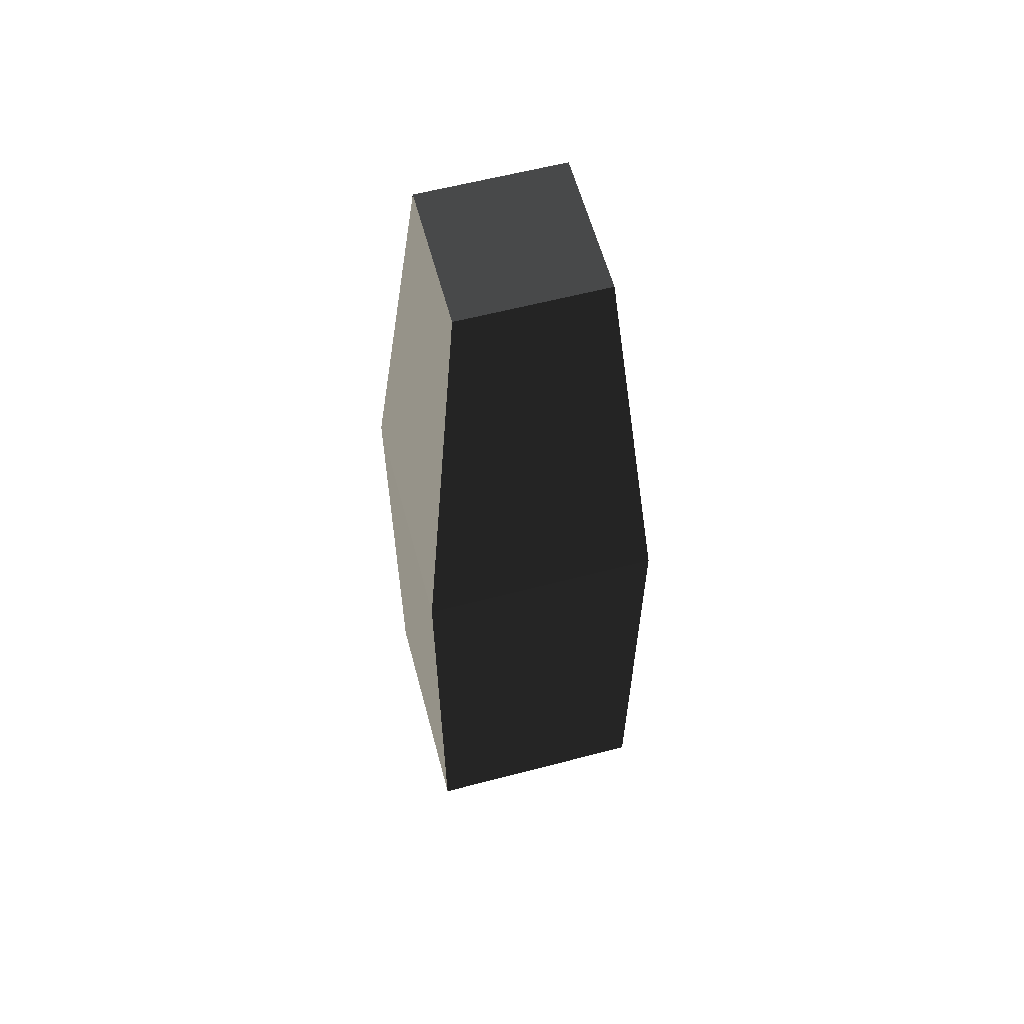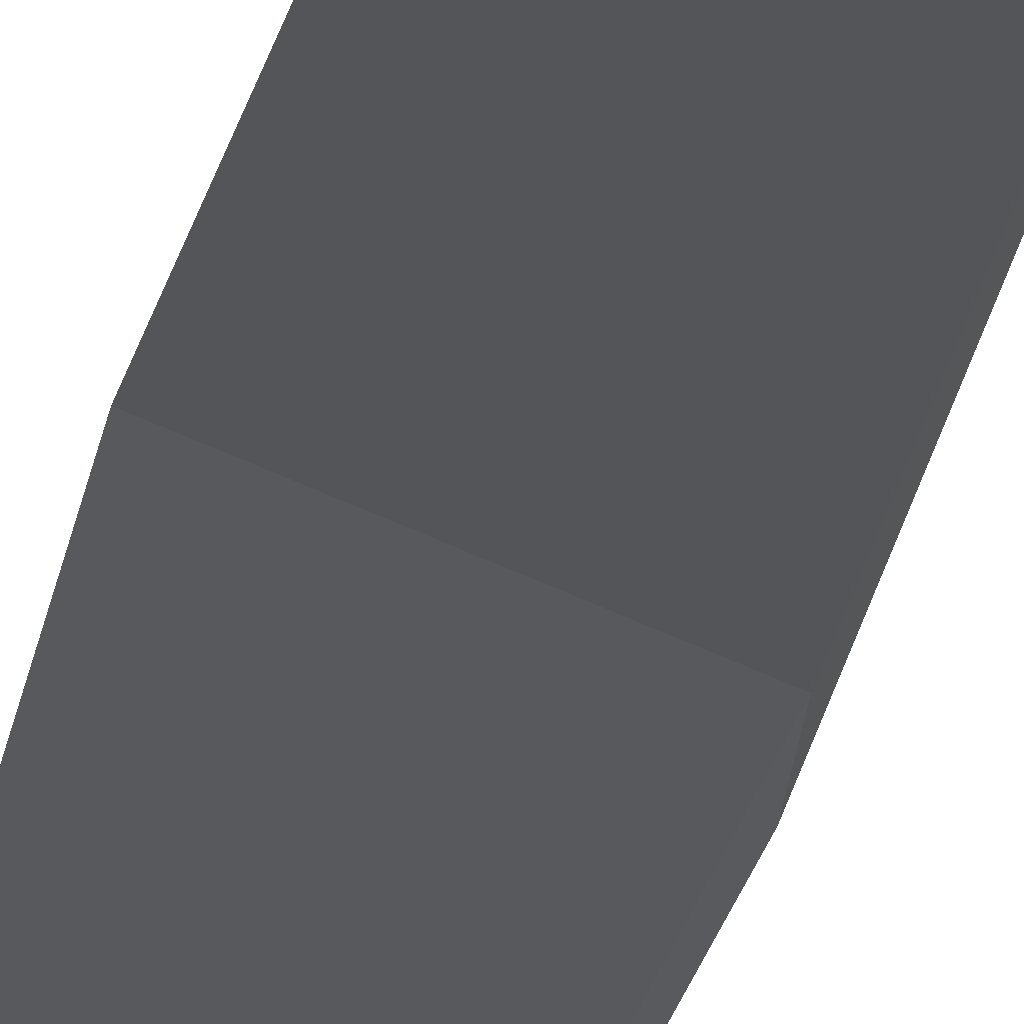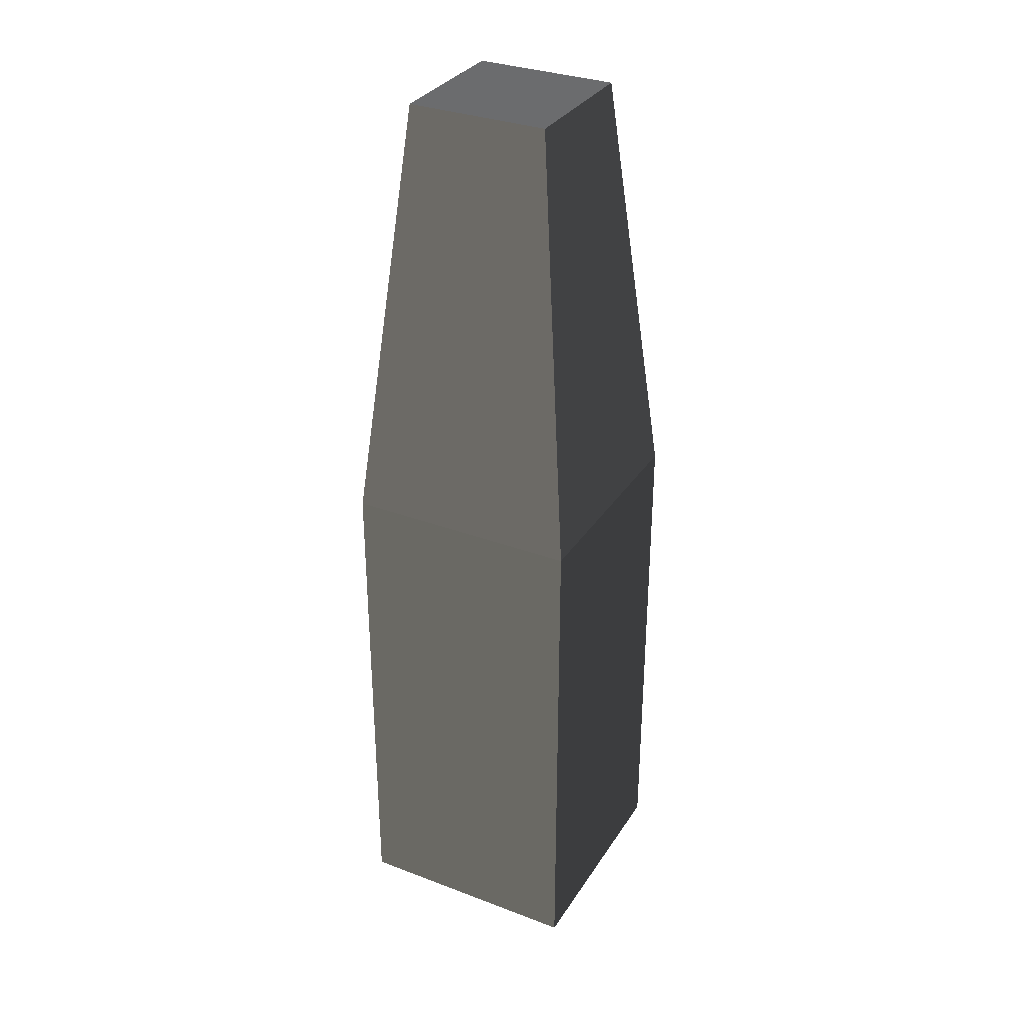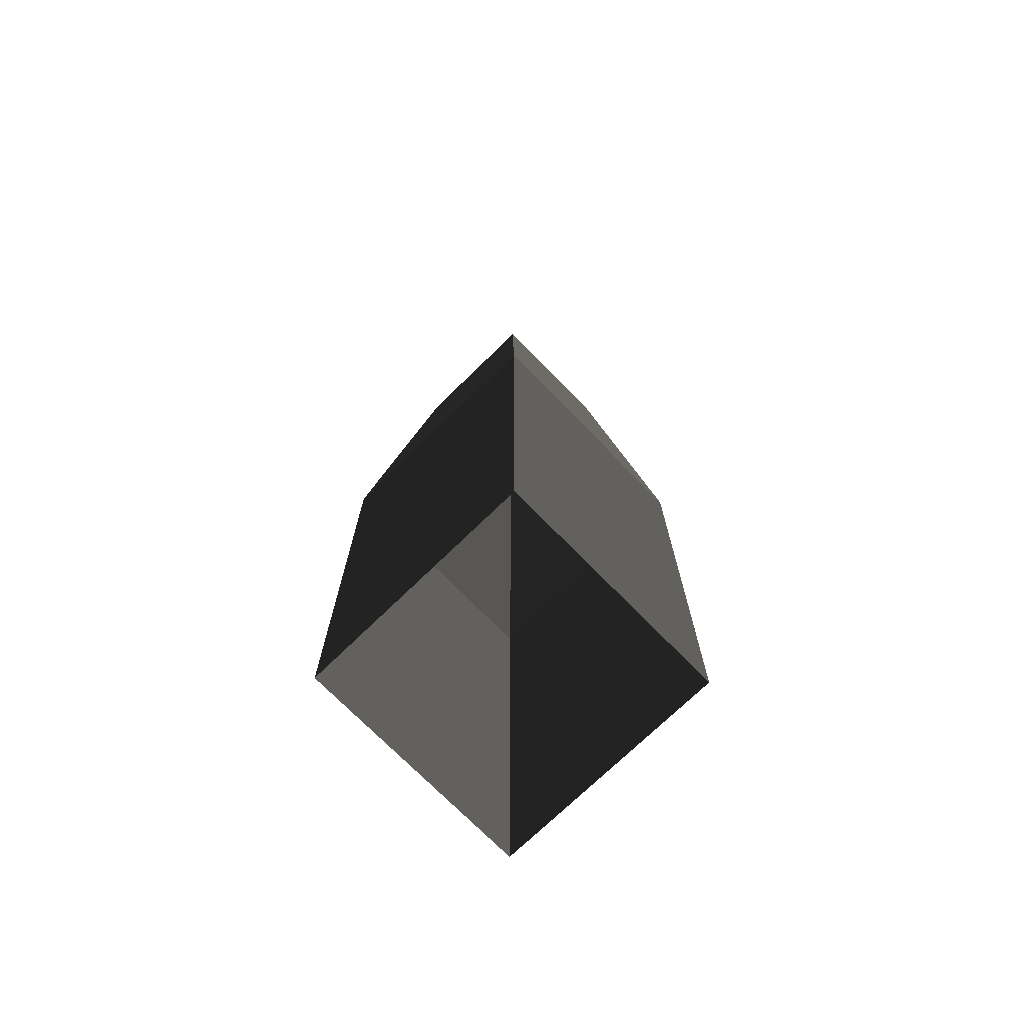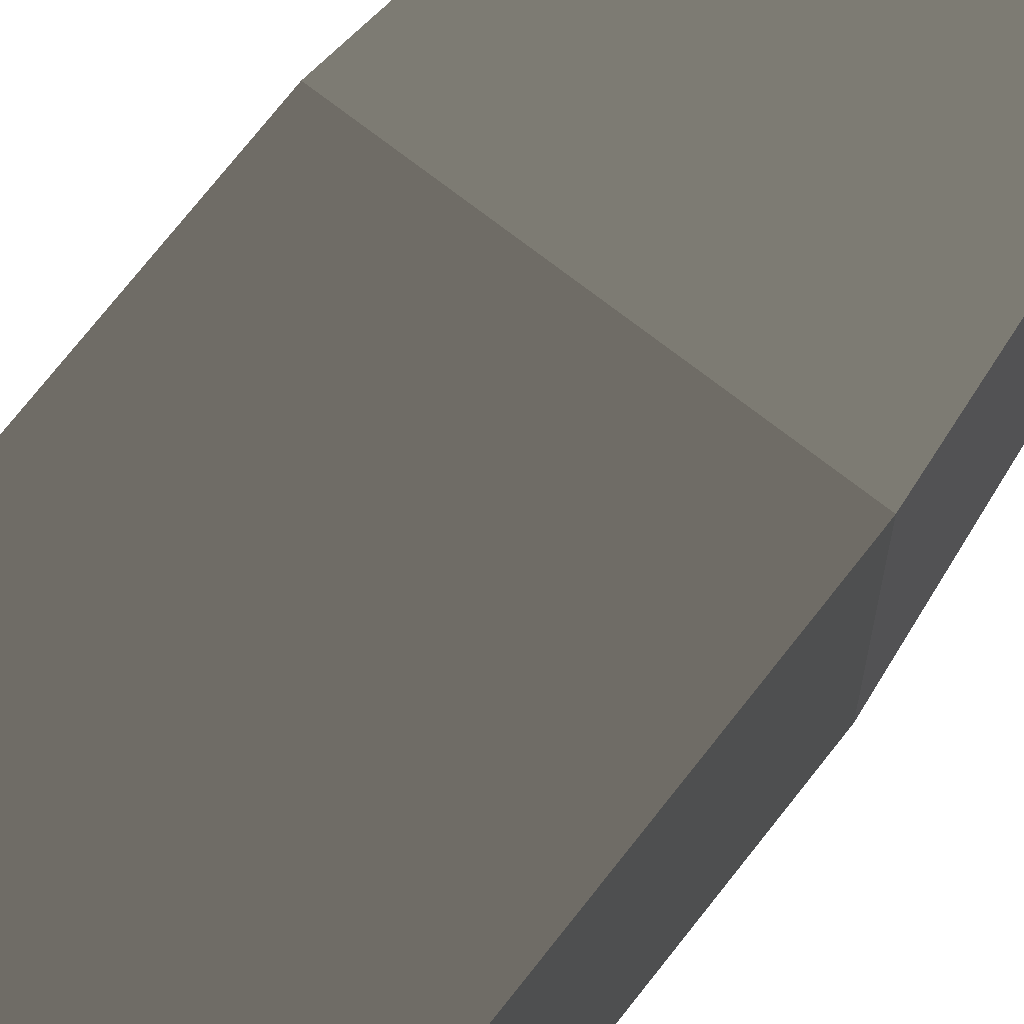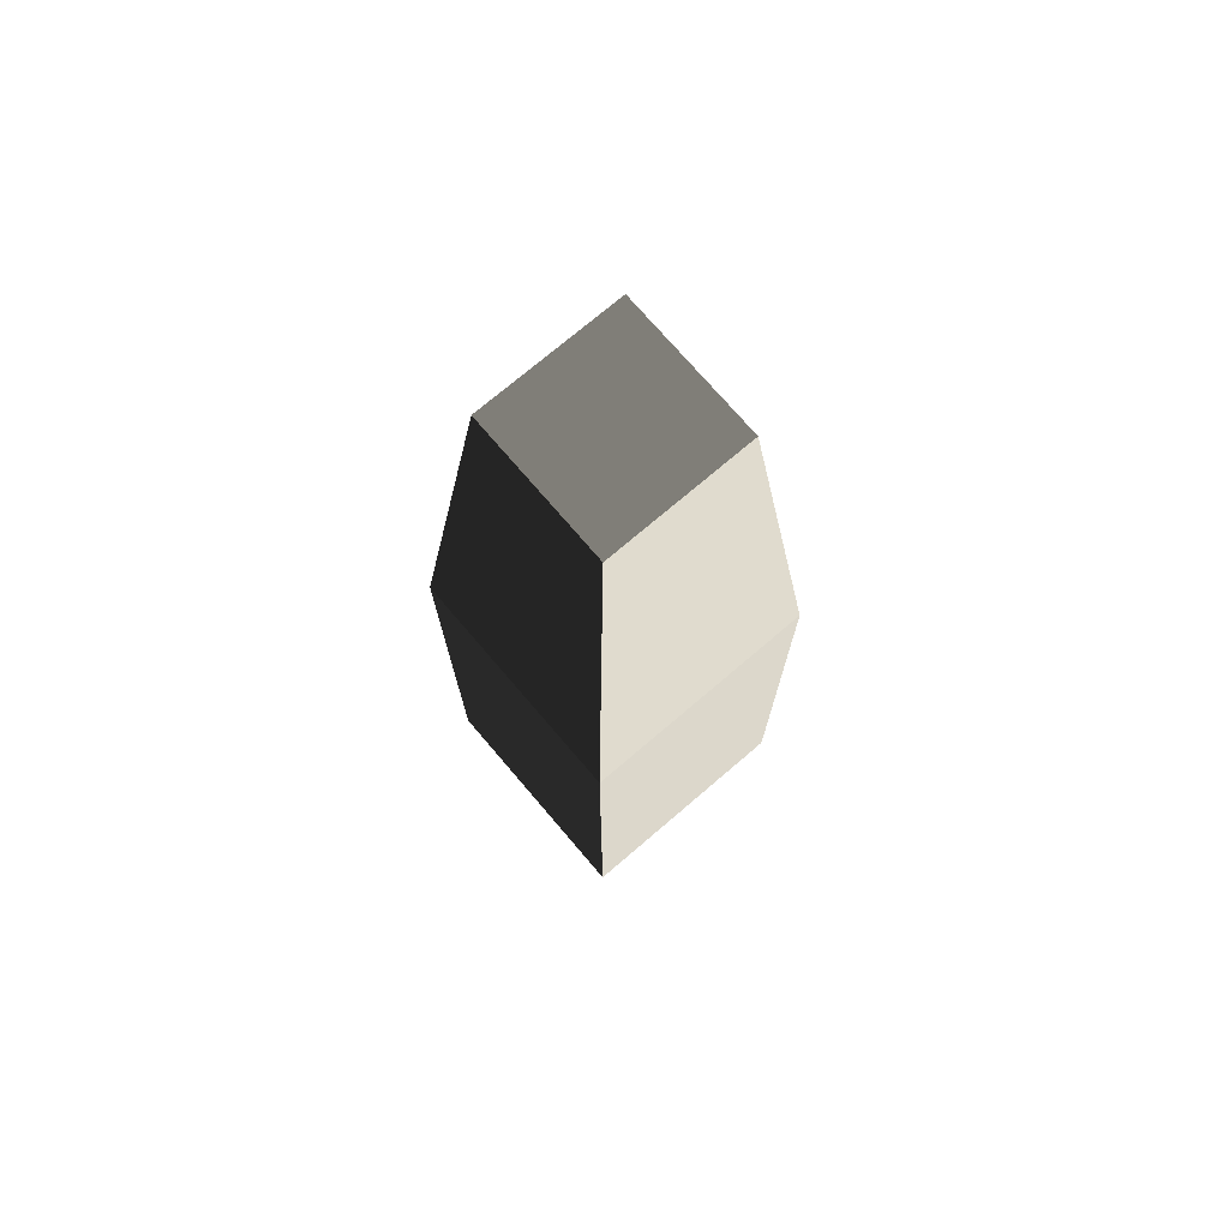
<metadata>
{"format":"obj","ext":"obj","renderer":"f3d","projection":"perspective","resolution":1024,"background":"white","views":[{"elev":60.2,"azim":-105.0,"up":"+Z"},{"elev":76.9,"azim":22.8,"up":"+Y"},{"elev":32.5,"azim":-152.3,"up":"+Z"},{"elev":-72.6,"azim":134.3,"up":"+Z"},{"elev":72.0,"azim":-142.1,"up":"+Y"},{"elev":73.8,"azim":49.5,"up":"+Z"}]}
</metadata>
<code>
v -1 -1 1
v -1 -1 -1.834
v -1 1 -1.834
v -1 1 1
v -1 1 1
v -1 1 -1.834
v 1 1 -1.834
v 1 1 1
v 1 1 1
v 1 1 -1.834
v 1 -1 -1.834
v 1 -1 1
v 1 -1 1
v 1 -1 -1.834
v -1 -1 -1.834
v -1 -1 1
v 1 -1 1
v 0.6066 -0.6066 4.673
v 0.6066 0.6066 4.673
v 1 1 1
v 0.6066 -0.6066 4.673
v -0.6066 -0.6066 4.673
v -0.6066 0.6066 4.673
v 0.6066 0.6066 4.673
v -1 1 1
v -0.6066 0.6066 4.673
v -0.6066 -0.6066 4.673
v -1 -1 1
v -1 -1 1
v -0.6066 -0.6066 4.673
v 0.6066 -0.6066 4.673
v 1 -1 1
v 1 1 1
v 0.6066 0.6066 4.673
v -0.6066 0.6066 4.673
v -1 1 1
v 1 -1 -1.834
v 1 -1 -3.392
v -1 -1 -3.392
v -1 -1 -1.834
v 1 1 -1.834
v 1 1 -3.392
v 1 -1 -3.392
v 1 -1 -1.834
v -1 -1 -1.834
v -1 -1 -3.392
v -1 1 -3.392
v -1 1 -1.834
v -1 1 -1.834
v -1 1 -3.392
v 1 1 -3.392
v 1 1 -1.834
g Column_wall_a.015_35407_336
f 1 3 2
f 1 4 3
f 5 7 6
f 5 8 7
f 9 11 10
f 9 12 11
f 13 15 14
f 13 16 15
f 17 19 18
f 17 20 19
f 21 23 22
f 21 24 23
f 25 27 26
f 25 28 27
f 29 31 30
f 29 32 31
f 33 35 34
f 33 36 35
f 37 39 38
f 37 40 39
f 41 43 42
f 41 44 43
f 45 47 46
f 45 48 47
f 49 51 50
f 49 52 51

</code>
